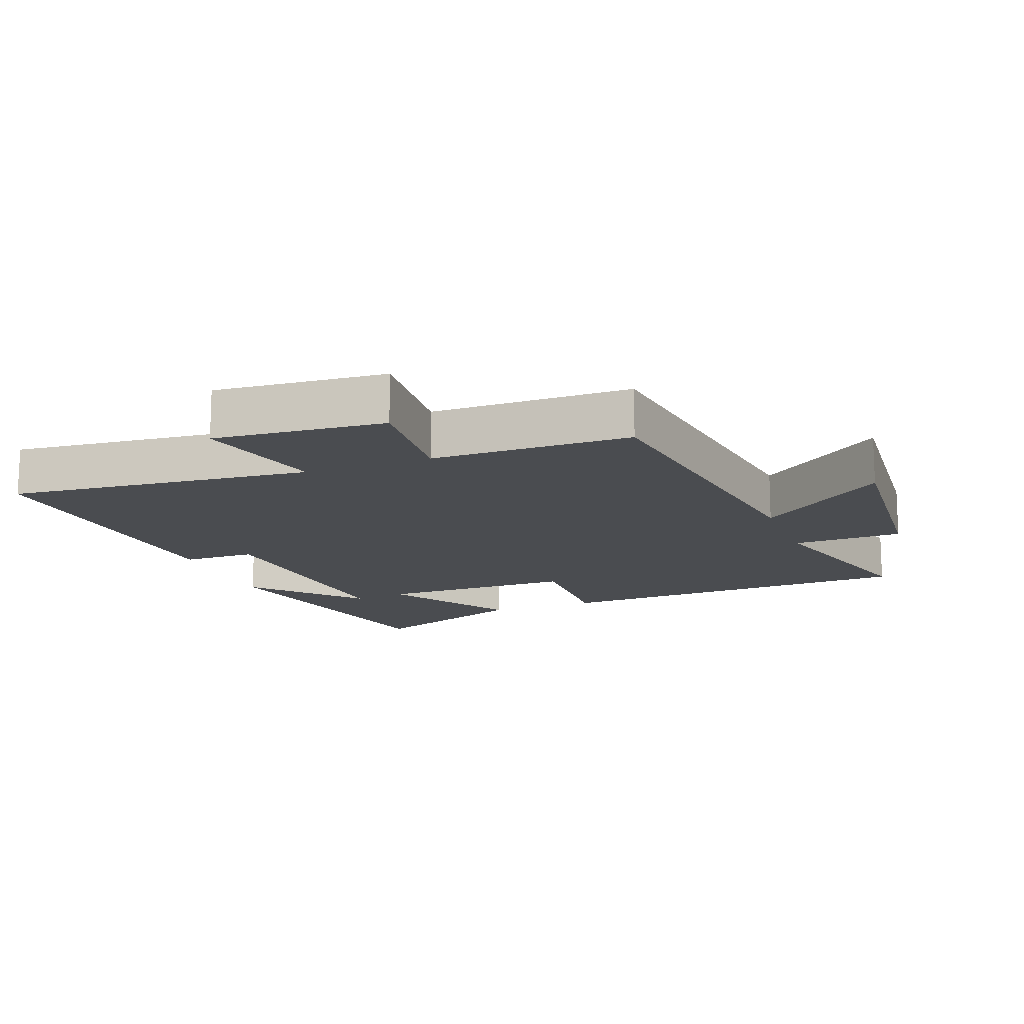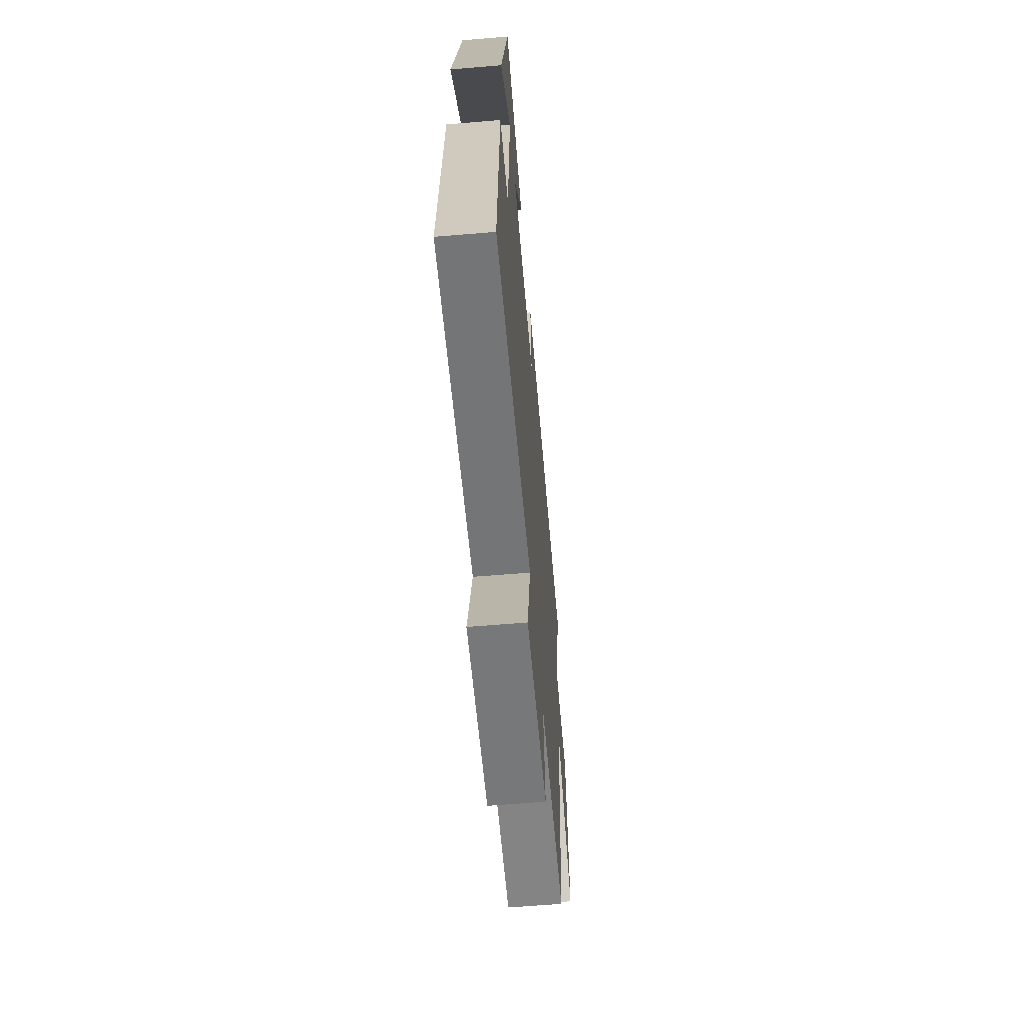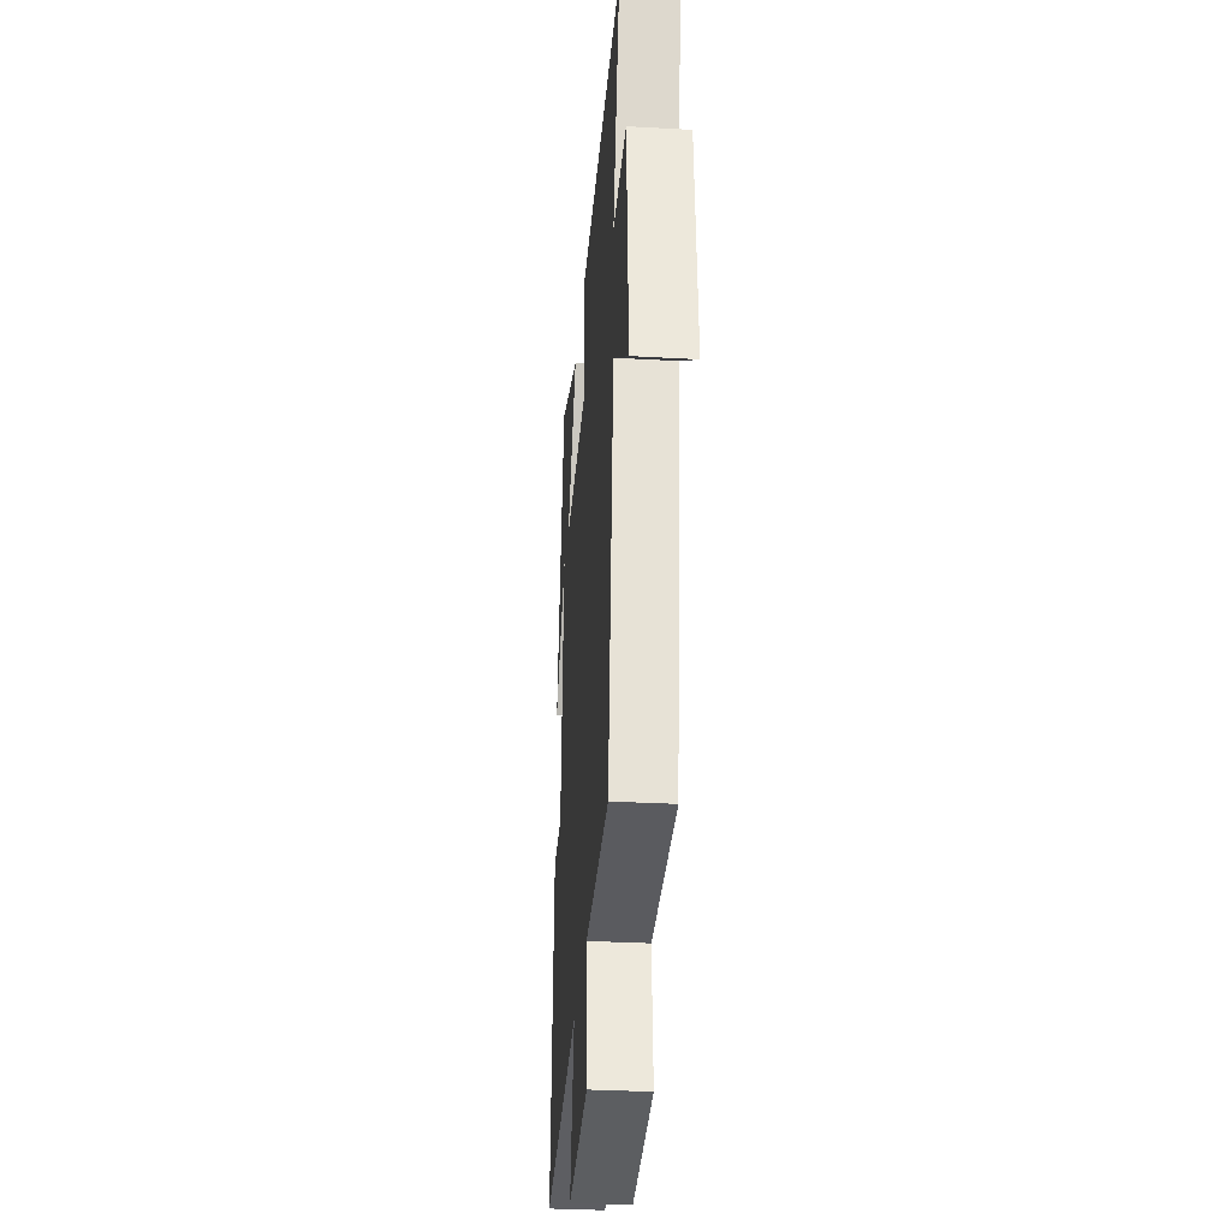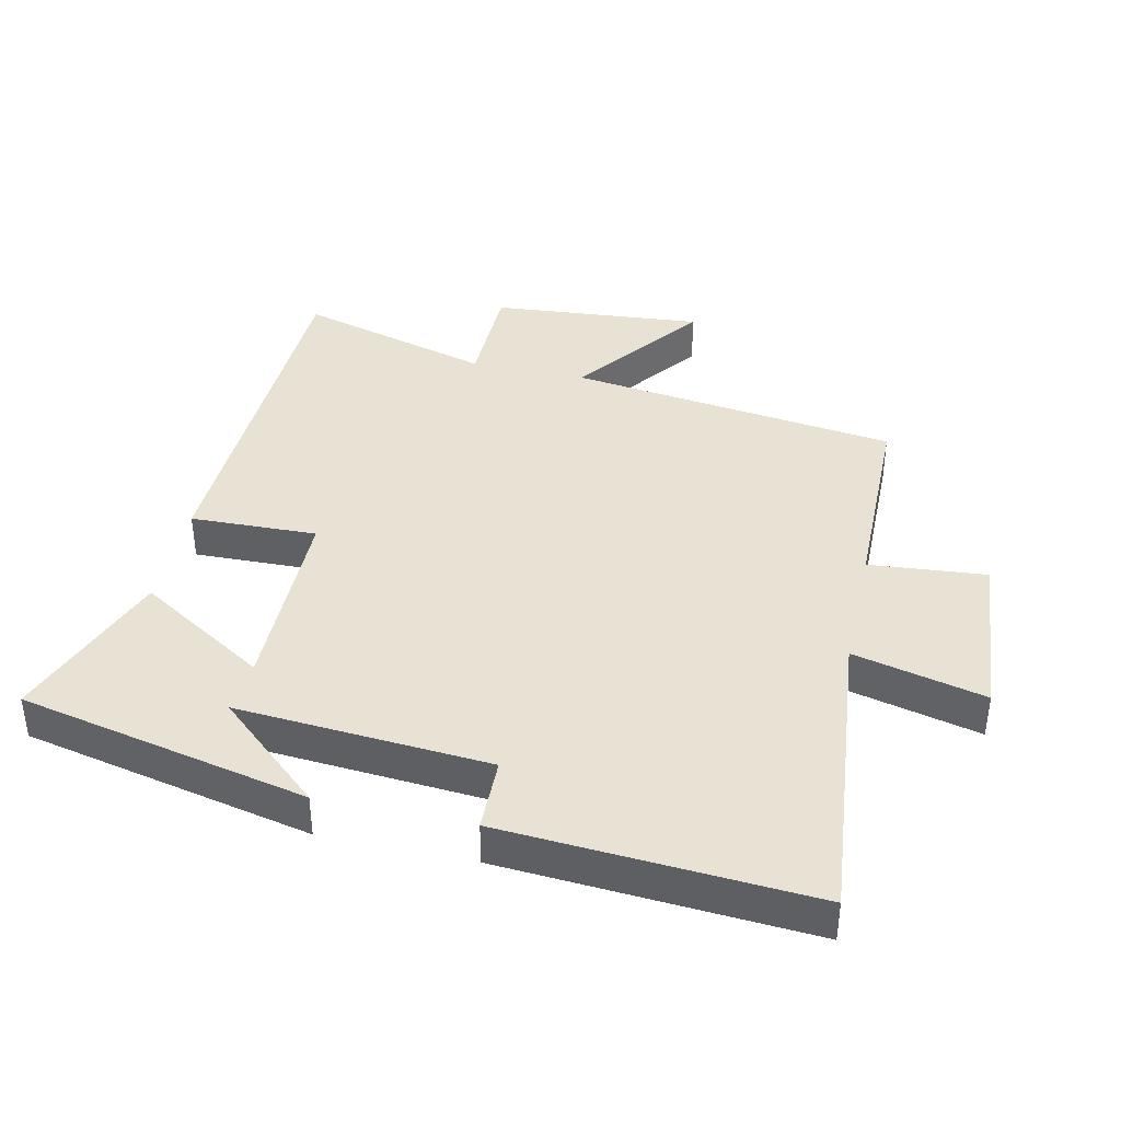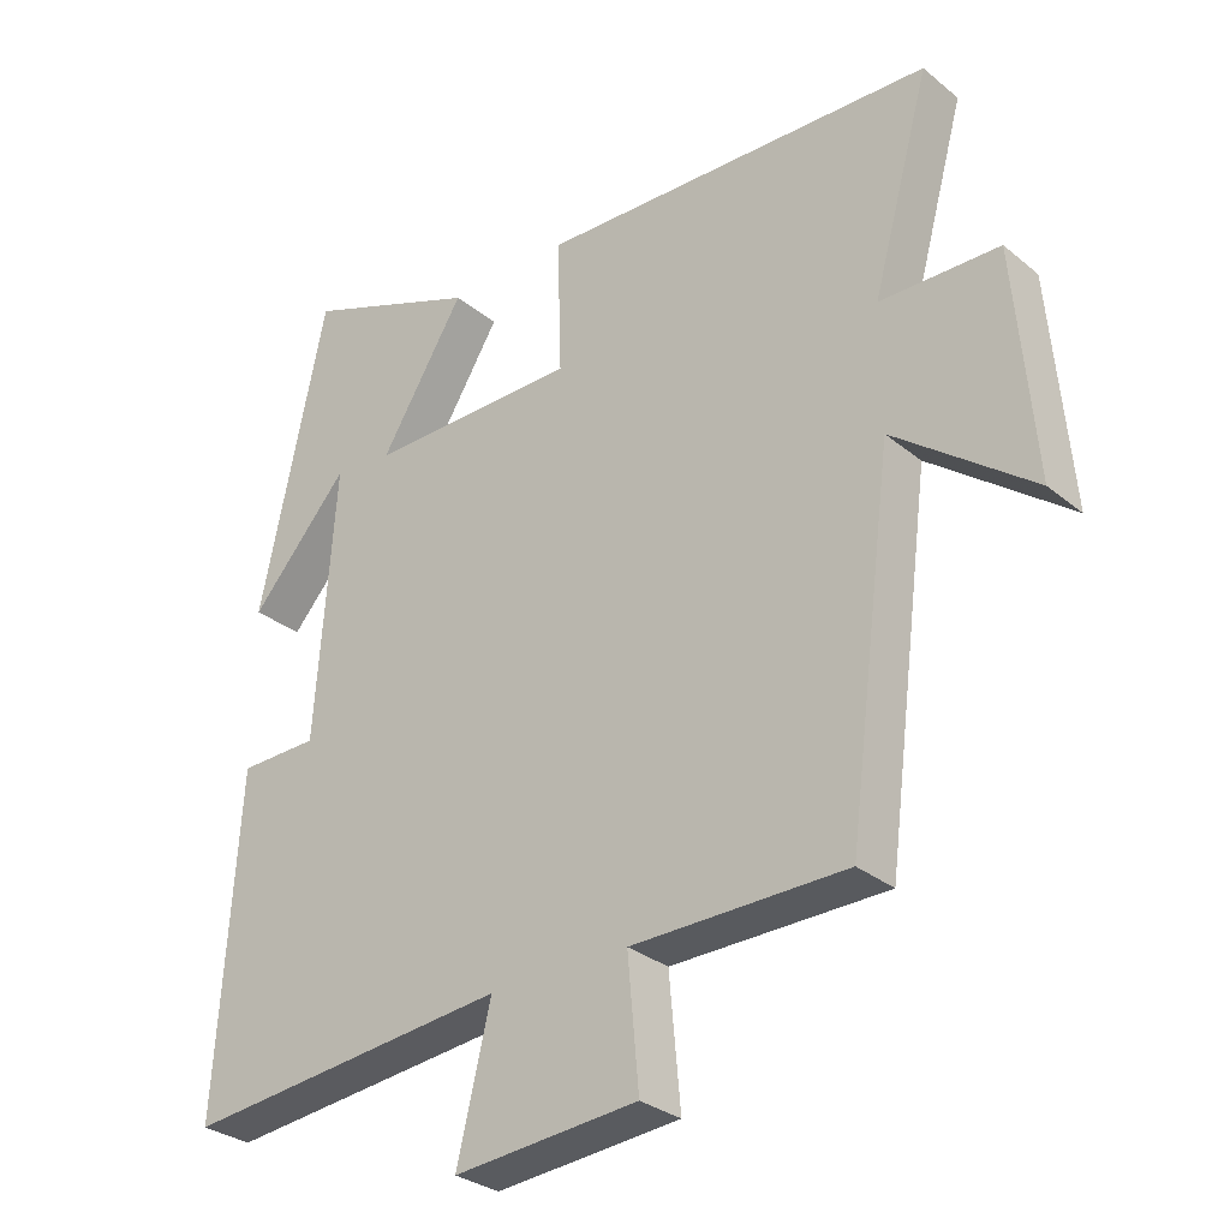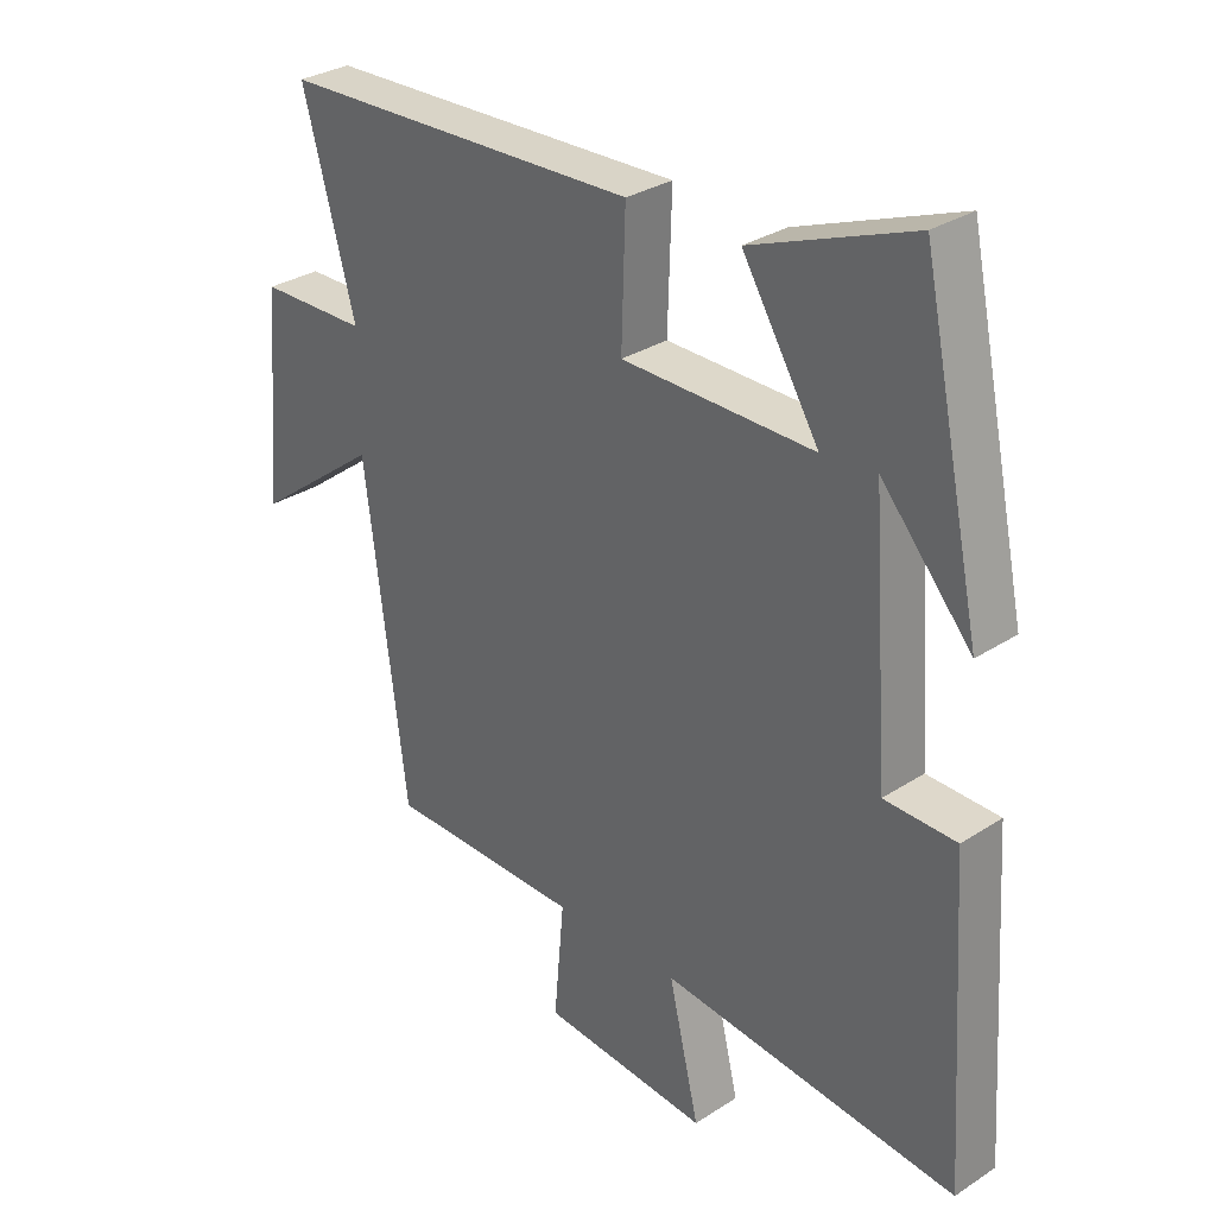
<metadata>
{"format":"obj","ext":"obj","renderer":"f3d","projection":"perspective","resolution":1024,"background":"white","views":[{"elev":-14.7,"azim":-159.0,"up":"+Y"},{"elev":-62.1,"azim":94.9,"up":"+Z"},{"elev":-32.6,"azim":-94.5,"up":"+Z"},{"elev":40.0,"azim":102.5,"up":"+Y"},{"elev":-30.1,"azim":-139.7,"up":"+Z"},{"elev":30.7,"azim":47.0,"up":"+Z"}]}
</metadata>
<code>
v 0.406 0.07 0.596
v 0.5 0.07 0.155
v 0.36 0.07 0.313
v 0.388 0.07 -0.073
v 0.5 0.07 -0.075
v 0.531 0.07 -0.547
v 0.068 0.07 -0.5
v 0.116 0.07 -0.701
v -0.146 0.07 -0.679
v -0.13 0.07 -0.5
v -0.435 0.07 -0.497
v -0.5 0.07 0.005
v -0.697 0.07 -0.144
v -0.669 0.07 0.18
v -0.5 0.07 0.183
v -0.582 0.07 0.479
v -0.018 0.07 0.5
v -0.024 0.07 0.307
v 0.276 0.07 0.305
v 0.156 0.07 0.5
v 0.406 0 0.596
v 0.5 0 0.155
v 0.36 0 0.313
v 0.388 0 -0.073
v 0.5 0 -0.075
v 0.531 0 -0.547
v 0.068 0 -0.5
v 0.116 0 -0.701
v -0.146 0 -0.679
v -0.13 0 -0.5
v -0.435 0 -0.497
v -0.5 0 0.005
v -0.697 0 -0.144
v -0.669 0 0.18
v -0.5 0 0.183
v -0.582 0 0.479
v -0.018 0 0.5
v -0.024 0 0.307
v 0.276 0 0.305
v 0.156 0 0.5
f 19 20 1
f 15 16 17 18
f 15 18 19
f 12 13 14 15
f 12 15 19
f 11 12 19
f 10 11 19
f 7 8 9 10
f 7 10 19
f 4 5 6 7
f 3 4 7 19
f 1 2 3
f 1 3 19
f 21 40 39
f 38 37 36 35
f 39 38 35
f 35 34 33 32
f 39 35 32
f 39 32 31
f 39 31 30
f 30 29 28 27
f 39 30 27
f 27 26 25 24
f 39 27 24 23
f 23 22 21
f 39 23 21
f 1 21 22 2
f 2 22 23 3
f 3 23 24 4
f 4 24 25 5
f 5 25 26 6
f 6 26 27 7
f 7 27 28 8
f 8 28 29 9
f 9 29 30 10
f 10 30 31 11
f 11 31 32 12
f 12 32 33 13
f 13 33 34 14
f 14 34 35 15
f 15 35 36 16
f 16 36 37 17
f 17 37 38 18
f 18 38 39 19
f 19 39 40 20
f 20 40 21 1

</code>
